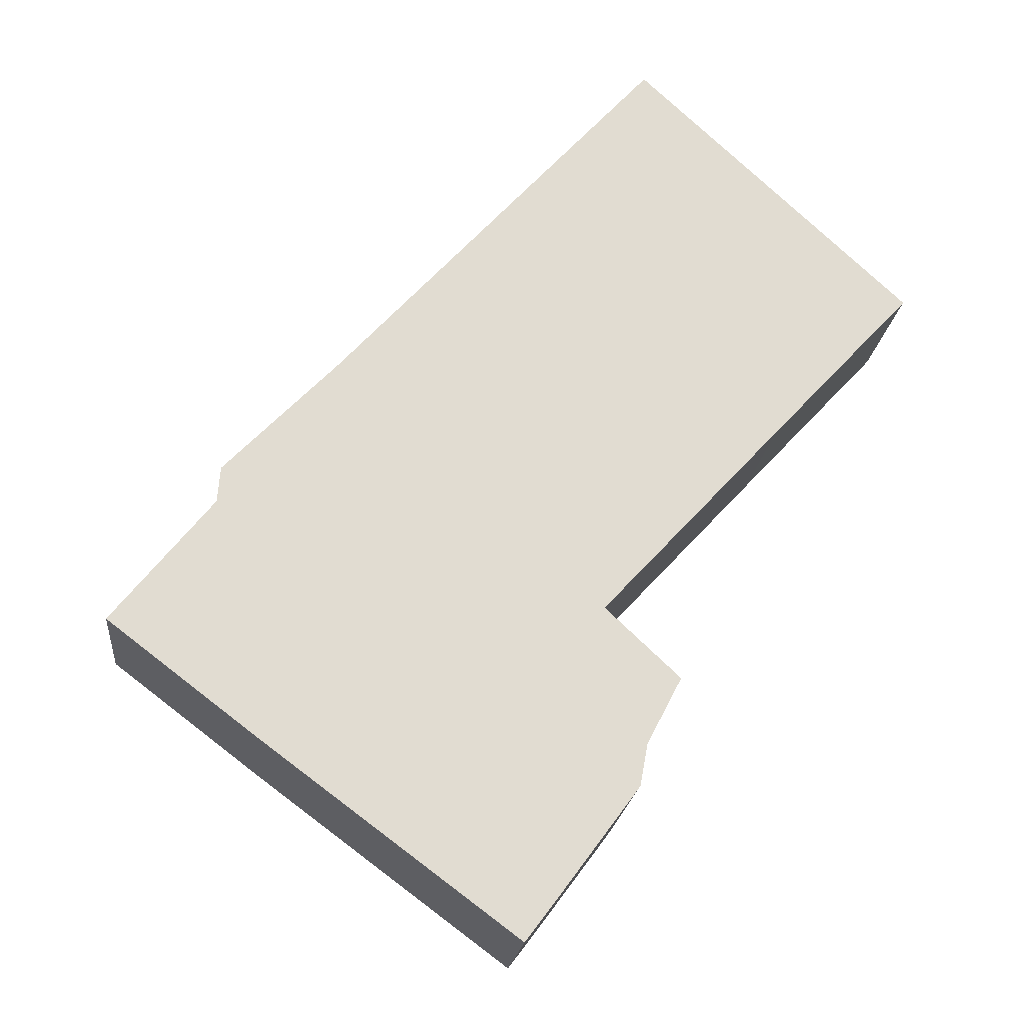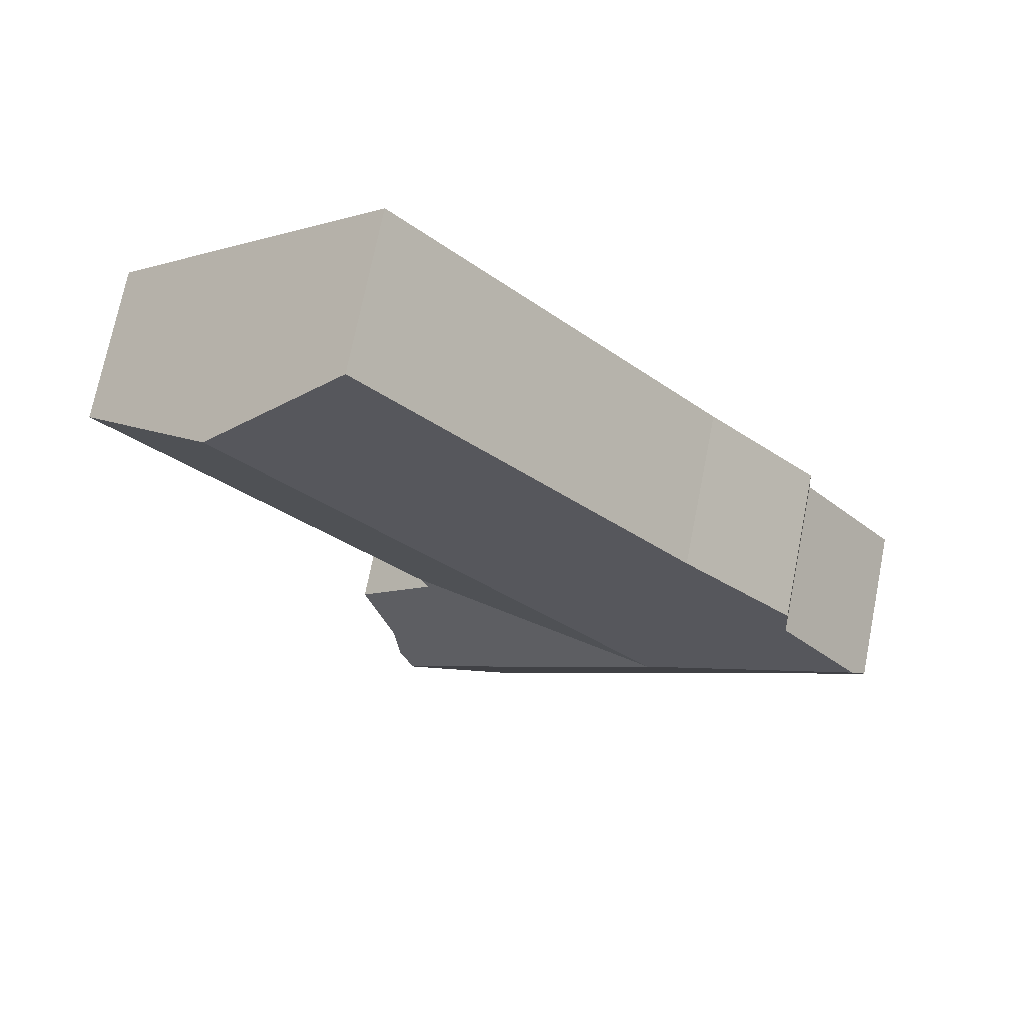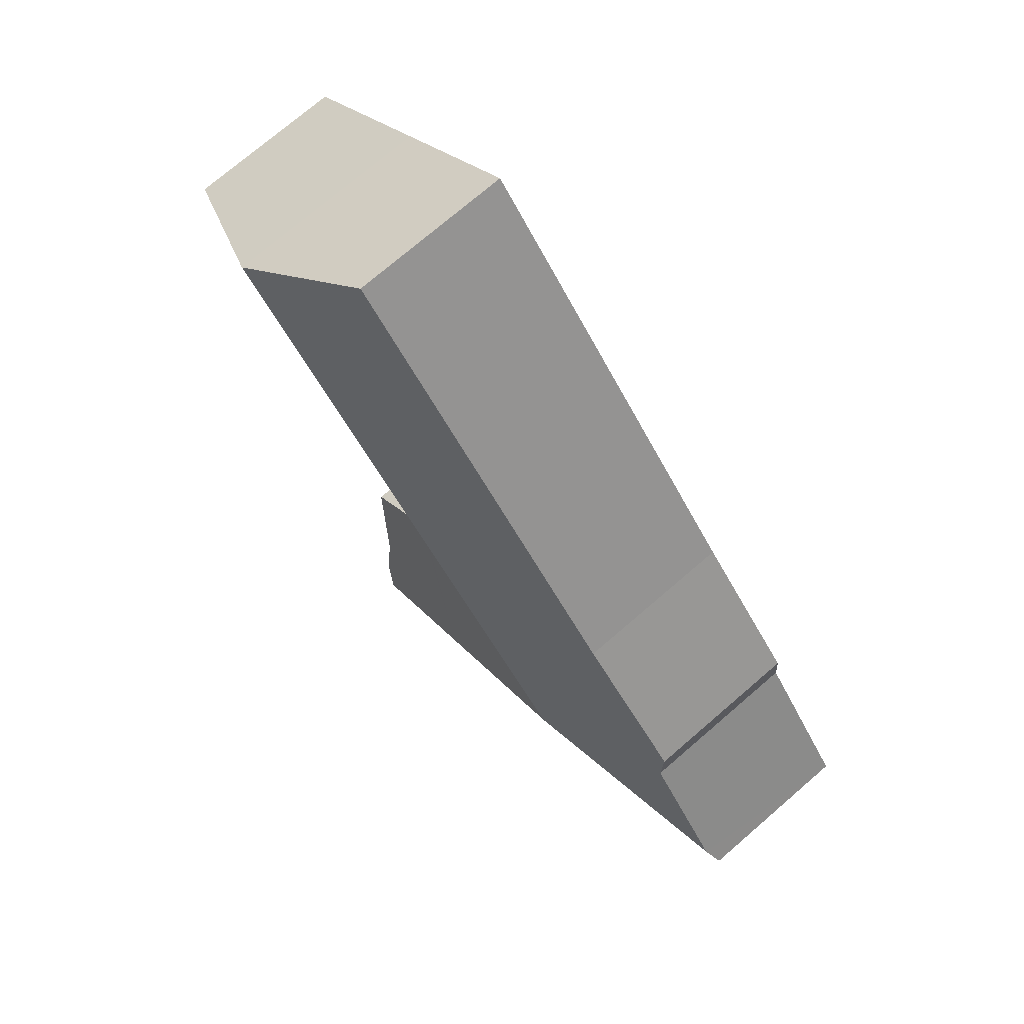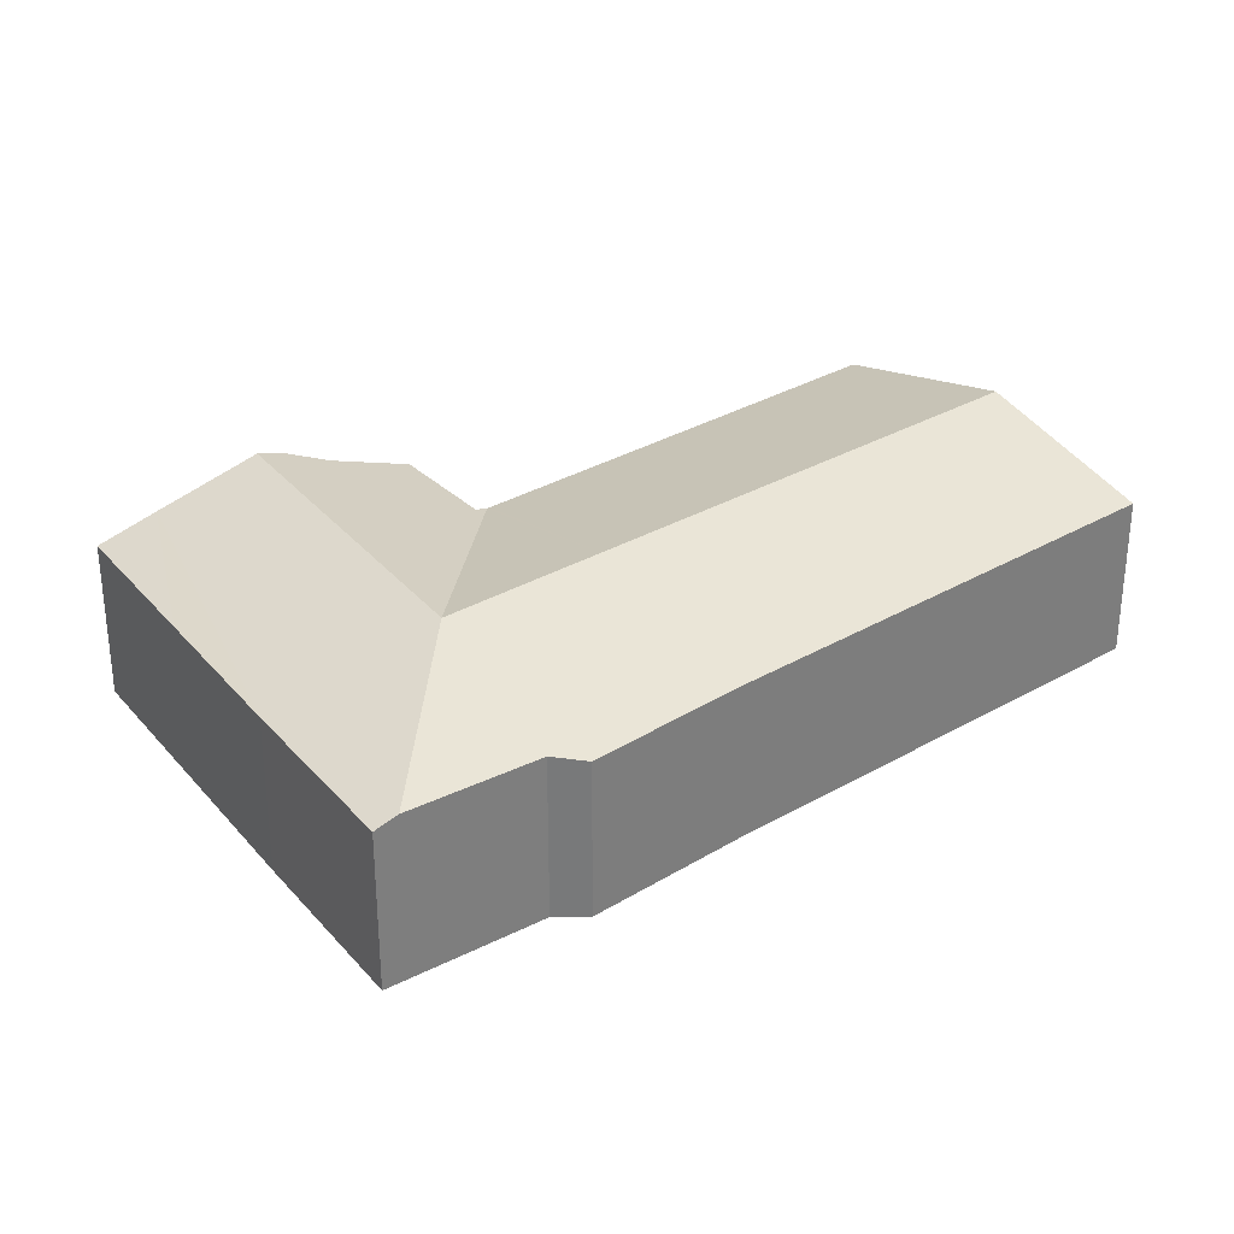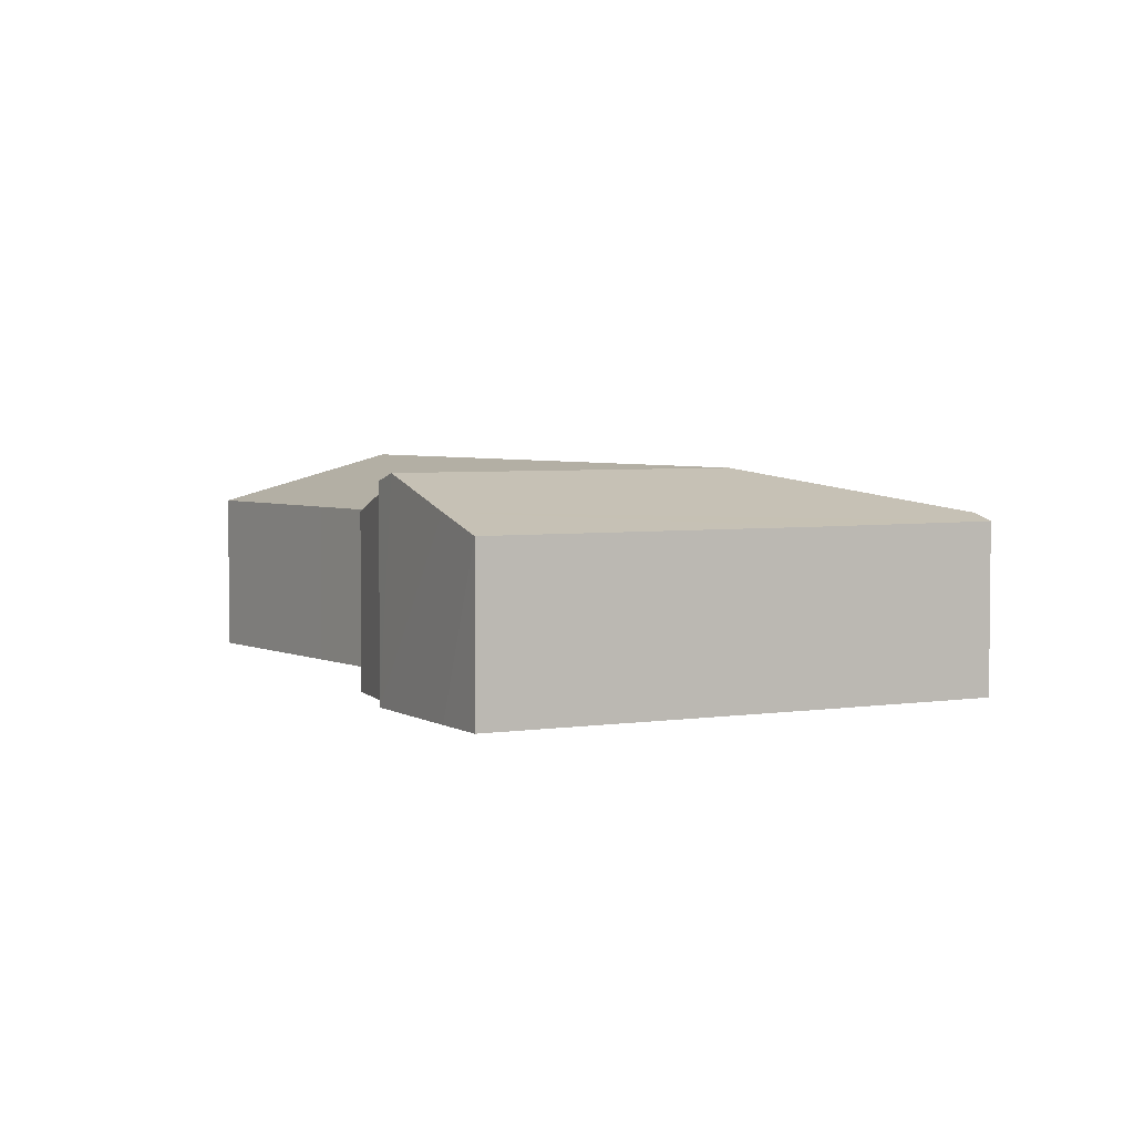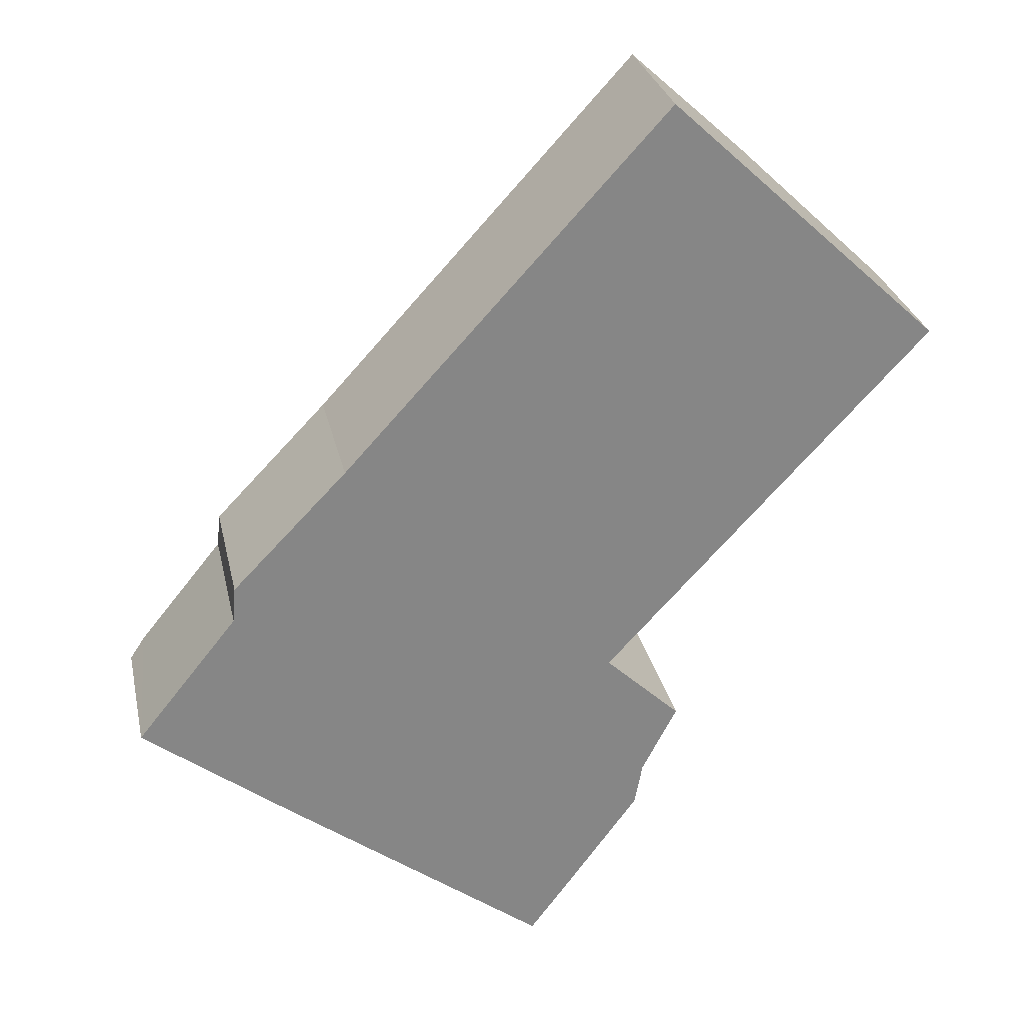
<metadata>
{"format":"obj","ext":"obj","renderer":"f3d","projection":"perspective","resolution":1024,"background":"white","views":[{"elev":-20.0,"azim":-5.8,"up":"+Z"},{"elev":71.7,"azim":-168.8,"up":"+Z"},{"elev":73.6,"azim":-130.8,"up":"+Z"},{"elev":32.4,"azim":-86.4,"up":"+Y"},{"elev":3.9,"azim":-171.2,"up":"+Y"},{"elev":28.1,"azim":-11.9,"up":"+Z"}]}
</metadata>
<code>
v  20.45 4.777 6.774
v  24.77 4.776 11.54
v  24.83 4.755 11.49
v  20.5 6.21 15.53
v  10.66 6.21 4.639
v  15.27 4.801 1.18
v  15.2 4.801 1.113
v  7.208 6.21 0.821
v  14.93 4.912 0.821
v  11.9 6.21 -2.699
v  15.01 4.915 0.747
v  17.23 5.008 -1.335
v  16.16 5.65 -3.398
v  15.43 6.21 -5.353
v  15.92 5.977 -4.684
v  8.528 4.809 -6.428
v  13.56 5.328 -7.892
v  12.46 4.815 -9.358
v  4.545 4.804 -3.463
v  0 4.815 2.948e-16
v  0.462 5.021 0.573
v  1.744 4.993 2.164
v  3.088 4.963 3.832
v  3.175 4.8 4.916
v  6.176 4.839 8.004
v  6.672 4.845 8.515
v  15.41 4.866 18.06
v  16.5 4.868 19.25
v  0 0 0
v  1.744 -1.325e-16 2.164
v  3.088 -2.346e-16 3.832
v  0.462 -3.509e-17 0.573
v  3.175 -3.01e-16 4.916
v  6.672 -5.214e-16 8.515
v  6.176 -4.901e-16 8.004
v  15.41 -1.106e-15 18.06
v  16.5 -1.179e-15 19.25
v  20.5 -9.508e-16 15.53
v  24.77 -7.069e-16 11.54
v  24.83 -7.034e-16 11.49
v  17.23 8.175e-17 -1.335
v  14.93 -5.027e-17 0.821
v  15.01 -4.574e-17 0.747
v  20.45 -4.148e-16 6.774
v  15.27 -7.225e-17 1.18
v  15.2 -6.815e-17 1.113
v  16.16 2.081e-16 -3.398
v  15.92 2.868e-16 -4.684
v  13.56 4.832e-16 -7.892
v  12.46 5.73e-16 -9.358
v  15.43 3.278e-16 -5.353
v  8.528 3.936e-16 -6.428
v  4.545 2.12e-16 -3.463
g defaultobject
f 1 2 3
f 2 1 4
f 4 1 5
f 5 1 6
f 5 6 7
f 5 7 8
f 8 9 10
f 9 8 7
f 10 9 11
f 10 11 12
f 10 12 13
f 10 13 14
f 14 13 15
f 16 17 18
f 17 16 19
f 17 19 20
f 17 20 21
f 17 21 14
f 14 21 8
f 14 8 10
f 22 8 21
f 8 22 23
f 8 23 24
f 8 24 5
f 5 24 25
f 5 25 26
f 5 26 4
f 4 26 27
f 4 27 28
f 29 21 20
f 21 29 22
f 22 29 23
f 23 29 30
f 23 30 31
f 30 29 32
f 33 25 24
f 25 33 26
f 26 33 34
f 34 33 35
f 34 27 26
f 27 34 36
f 27 36 28
f 28 36 37
f 31 24 23
f 24 31 33
f 37 4 28
f 4 37 38
f 4 38 2
f 2 38 39
f 2 39 3
f 3 39 40
f 11 41 12
f 41 11 9
f 41 9 42
f 41 42 43
f 40 1 3
f 1 40 44
f 1 44 6
f 6 44 45
f 6 45 7
f 7 45 9
f 9 45 46
f 9 46 42
f 12 47 13
f 47 12 41
f 48 14 15
f 14 48 17
f 17 48 18
f 18 48 49
f 18 49 50
f 49 48 51
f 13 48 15
f 48 13 47
f 50 16 18
f 16 50 52
f 16 52 19
f 19 52 53
f 19 53 20
f 20 53 29
f 49 52 50
f 52 49 53
f 53 49 29
f 29 49 51
f 29 51 32
f 32 51 30
f 30 51 31
f 31 51 48
f 31 48 47
f 31 47 33
f 33 47 41
f 33 41 35
f 35 41 43
f 35 43 42
f 35 42 46
f 35 46 45
f 35 45 44
f 35 44 34
f 34 44 36
f 36 44 40
f 36 40 39
f 36 39 38
f 36 38 37

</code>
